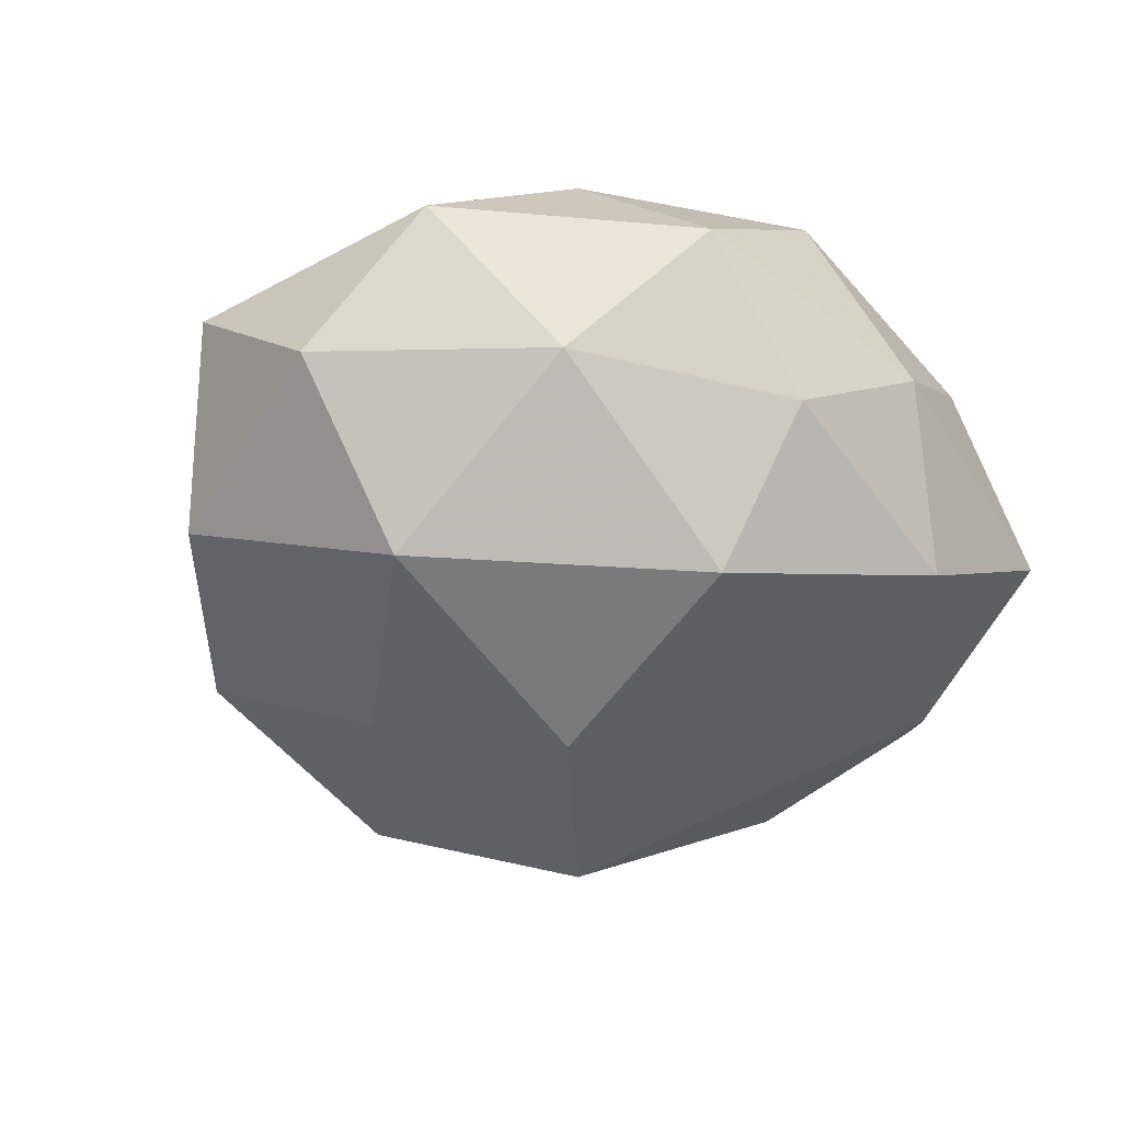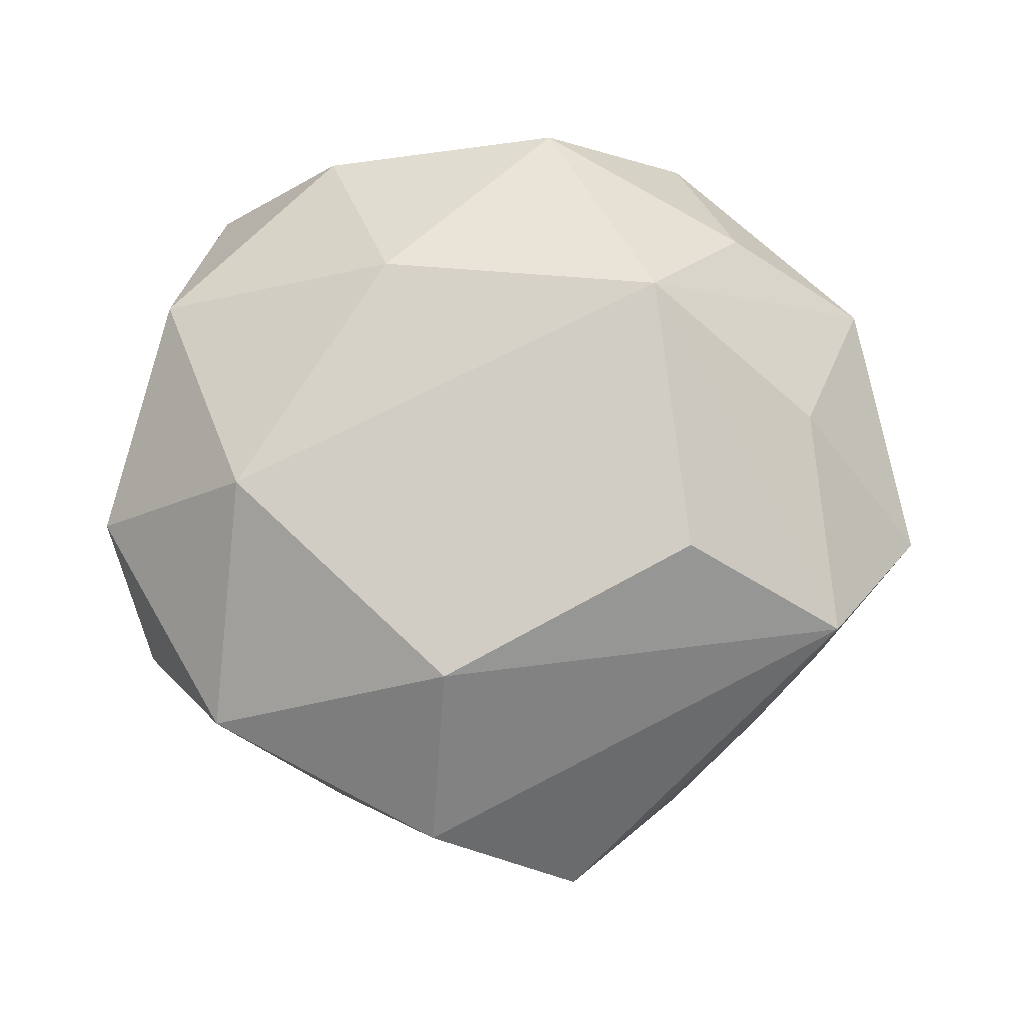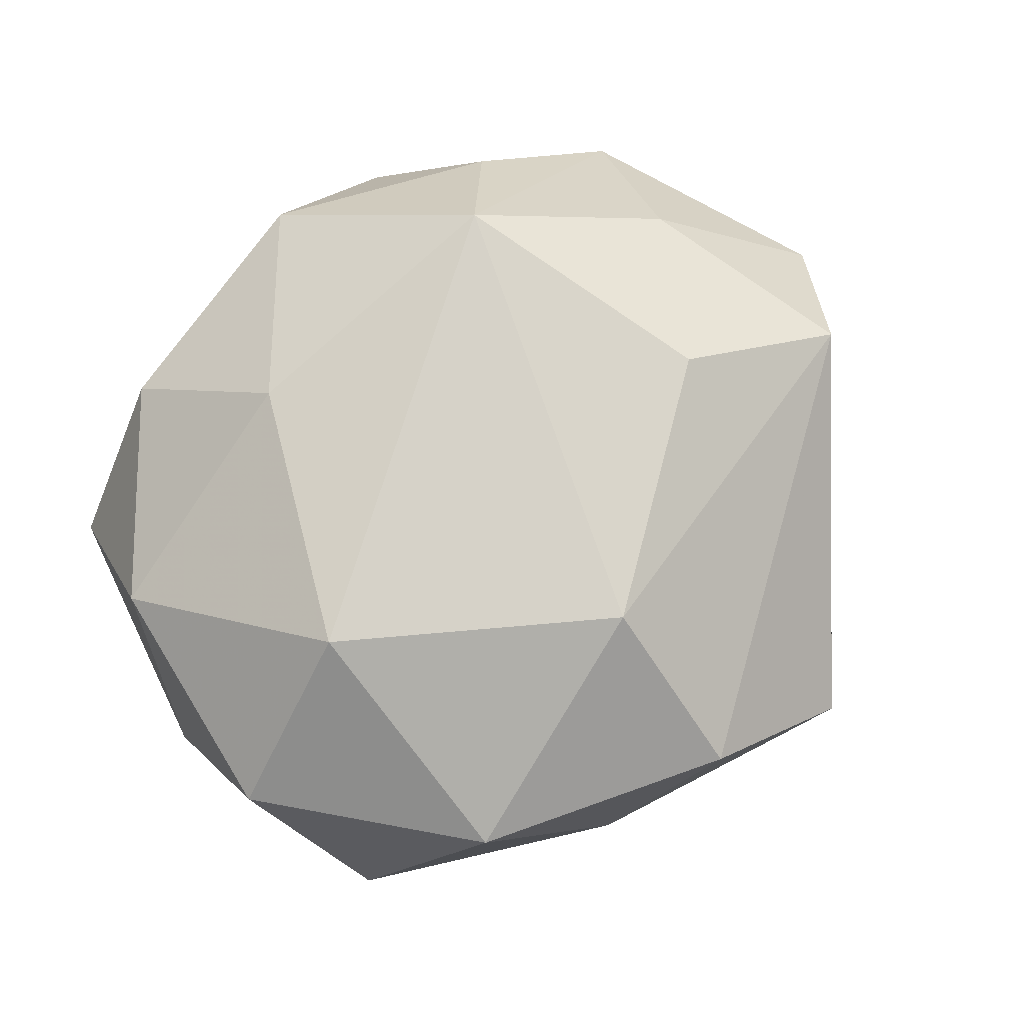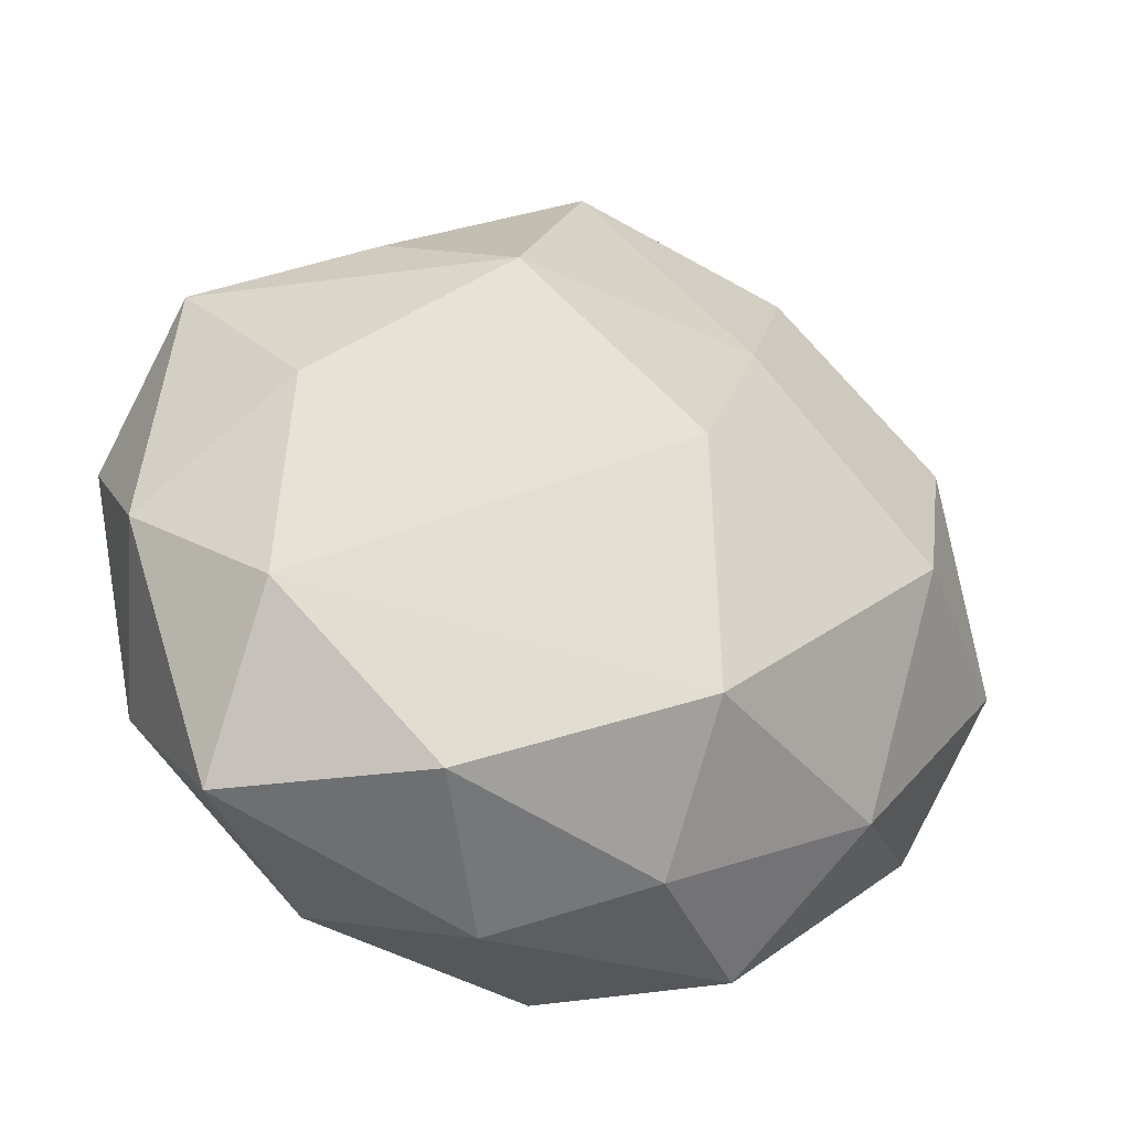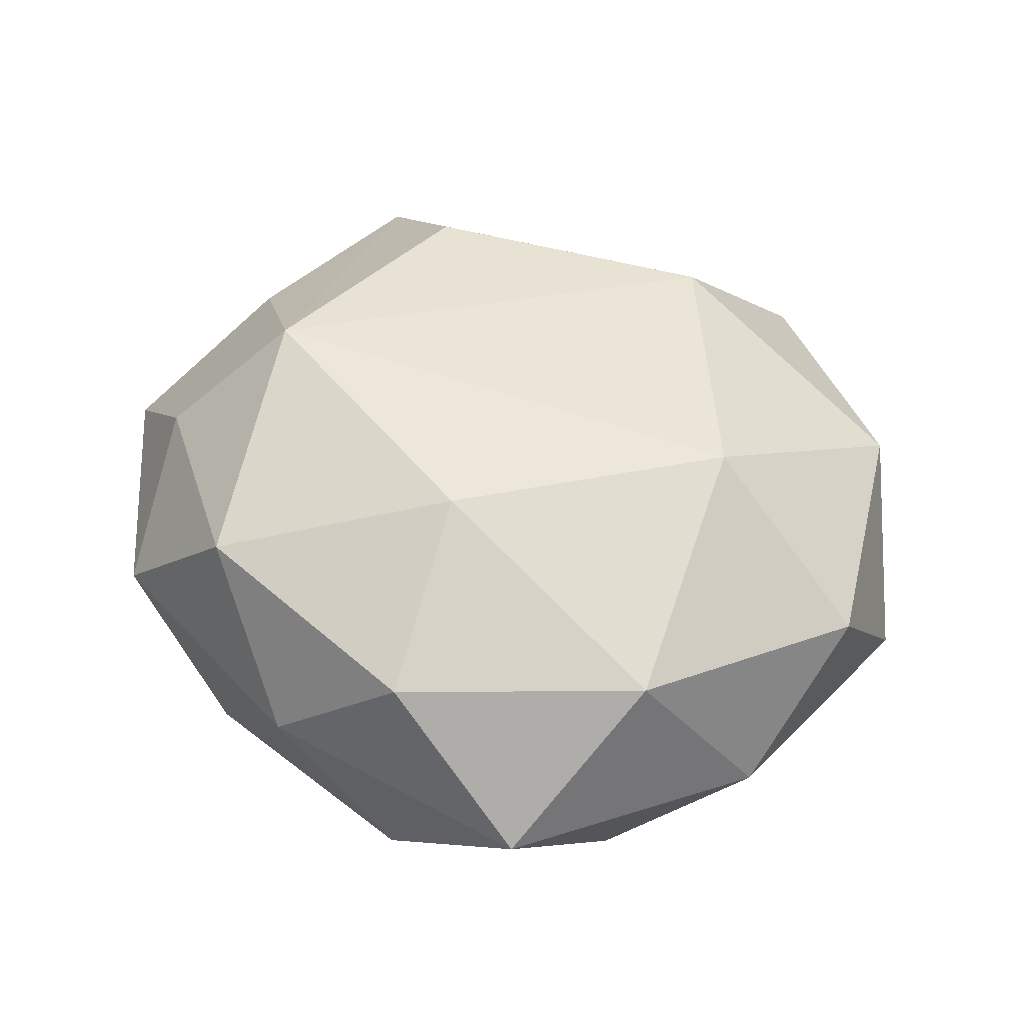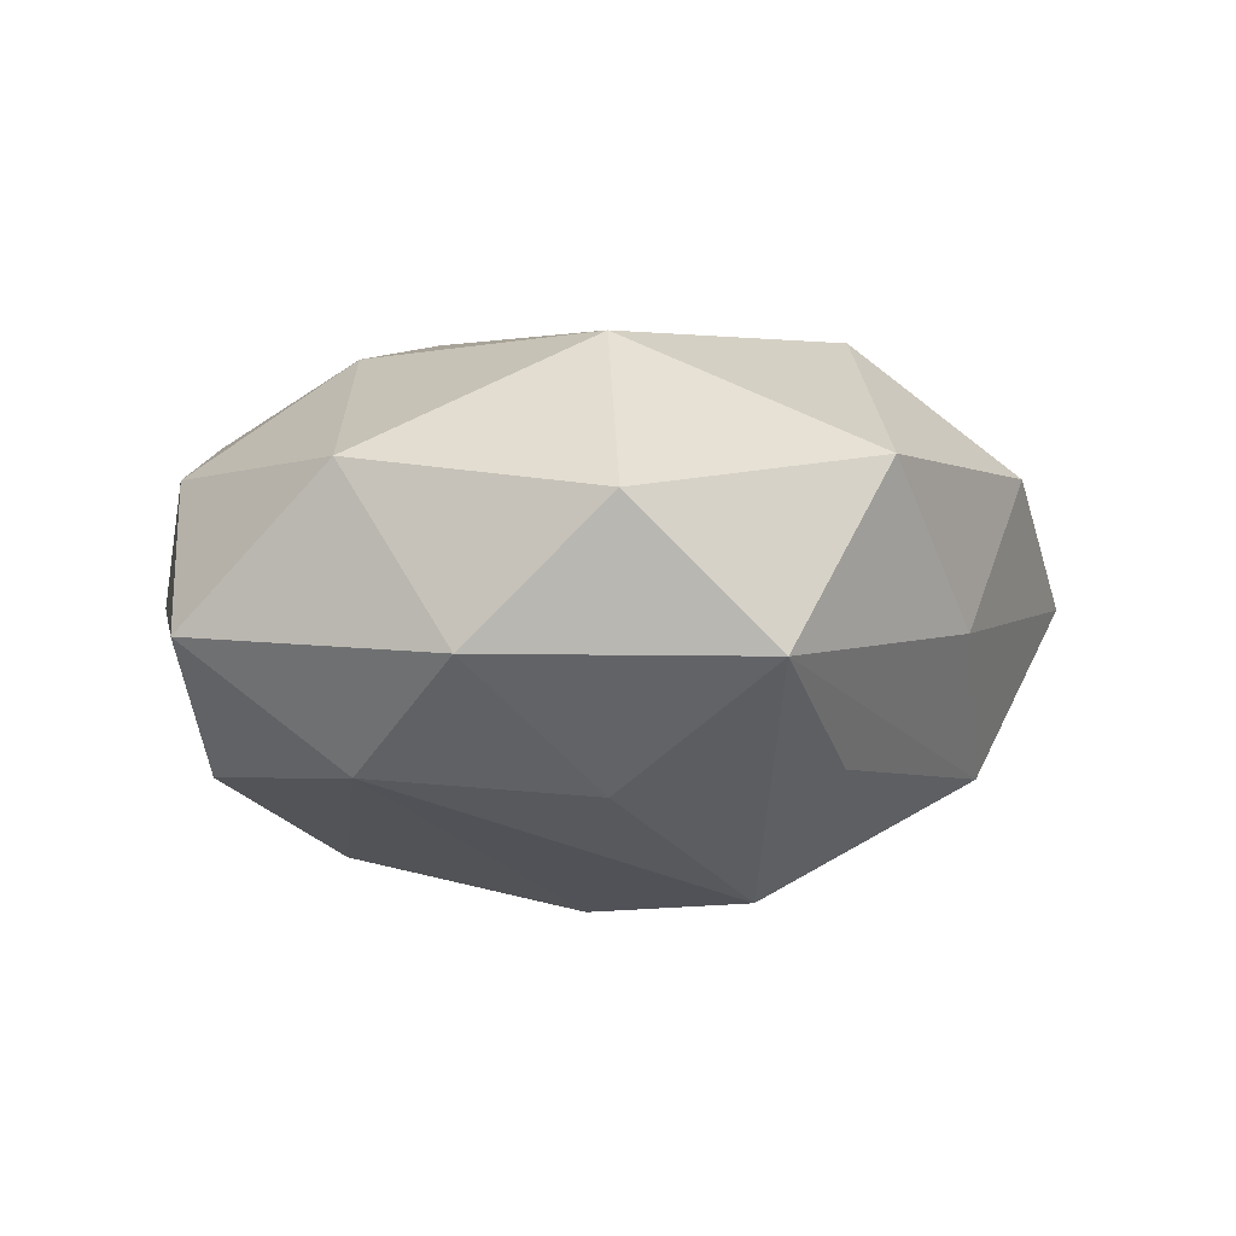
<metadata>
{"format":"obj","ext":"obj","renderer":"f3d","projection":"perspective","resolution":1024,"background":"white","views":[{"elev":-43.1,"azim":-43.4,"up":"+Z"},{"elev":79.6,"azim":-178.7,"up":"+Z"},{"elev":71.3,"azim":133.9,"up":"+Z"},{"elev":-35.0,"azim":157.5,"up":"+Y"},{"elev":40.3,"azim":45.2,"up":"+Z"},{"elev":-1.7,"azim":95.3,"up":"+Z"}]}
</metadata>
<code>
v 0.003942 0.01763 0.01729
v 0.009395 -0.01441 0.0159
v -0.02733 0.012 -0.008457
v -0.00447 -0.0178 -0.01772
v -0.02078 0.01889 0.001664
v -0.01507 0.02466 -0.008213
v -0.004761 -0.02619 -0.007701
v 0.02184 0.02075 0.008279
v -0.02099 -0.003531 -0.01705
v -0.02865 -0.01437 0.003275
v 0.02016 0.003088 0.01618
v -0.03126 -0.005126 -0.006062
v 0.01036 0.01163 -0.01966
v -0.01394 -0.02711 0.001823
v 0.01162 -0.02356 -0.01164
v -0.01418 0.00751 0.01836
v 0.01451 -0.0251 0.007567
v -0.006376 0.0321 -0.0002917
v -0.01119 -0.01232 0.01946
v -0.0199 -0.01875 -0.007955
v 0.01269 0.02538 -0.002377
v 0.03116 -0.004778 -0.003906
v 0.029 0.01443 -0.004054
v 0.002469 0.02612 -0.0119
v 0.02435 -0.02316 -0.002728
v 0.02289 0.003436 -0.01246
v -0.02605 0.01267 0.01155
v 0.005045 -0.02853 -0.0003635
v 0.02721 -0.01262 0.007938
v 0.02352 -0.01209 -0.01131
v 0.03173 0.004891 0.005598
v -0.002294 -0.0005815 -0.02131
v -0.03317 0.004582 0.003408
v -0.01817 -0.01845 0.01048
v -0.009163 0.01281 -0.01519
v 0.004759 0.02916 0.007997
v 0.01714 0.01759 -0.01087
v -0.02387 -0.003901 0.012
v -0.003059 -0.02659 0.01127
f 1 36 27
f 27 36 18
f 27 3 33
f 33 38 27
f 10 38 33
f 9 3 35
f 36 1 8
f 31 8 11
f 11 8 1
f 5 3 27
f 27 18 5
f 16 1 27
f 10 33 12
f 12 3 9
f 12 33 3
f 9 35 32
f 36 8 21
f 24 18 21
f 21 18 36
f 15 25 28
f 28 7 15
f 25 17 28
f 28 17 39
f 3 5 6
f 6 5 18
f 6 18 24
f 24 35 6
f 6 35 3
f 39 17 2
f 19 11 1
f 1 16 19
f 19 2 11
f 39 2 19
f 19 34 39
f 19 38 10
f 10 34 19
f 27 38 19
f 19 16 27
f 15 7 4
f 9 32 4
f 10 12 20
f 20 4 7
f 20 12 9
f 9 4 20
f 31 22 23
f 23 8 31
f 23 21 8
f 23 37 24
f 24 21 23
f 30 25 15
f 30 22 25
f 15 4 30
f 30 4 32
f 31 11 29
f 29 17 25
f 11 2 29
f 29 2 17
f 29 22 31
f 25 22 29
f 10 20 14
f 14 20 7
f 39 34 14
f 14 34 10
f 14 28 39
f 7 28 14
f 13 30 32
f 24 37 13
f 37 23 13
f 13 35 24
f 13 32 35
f 26 13 23
f 30 13 26
f 26 23 22
f 22 30 26

</code>
